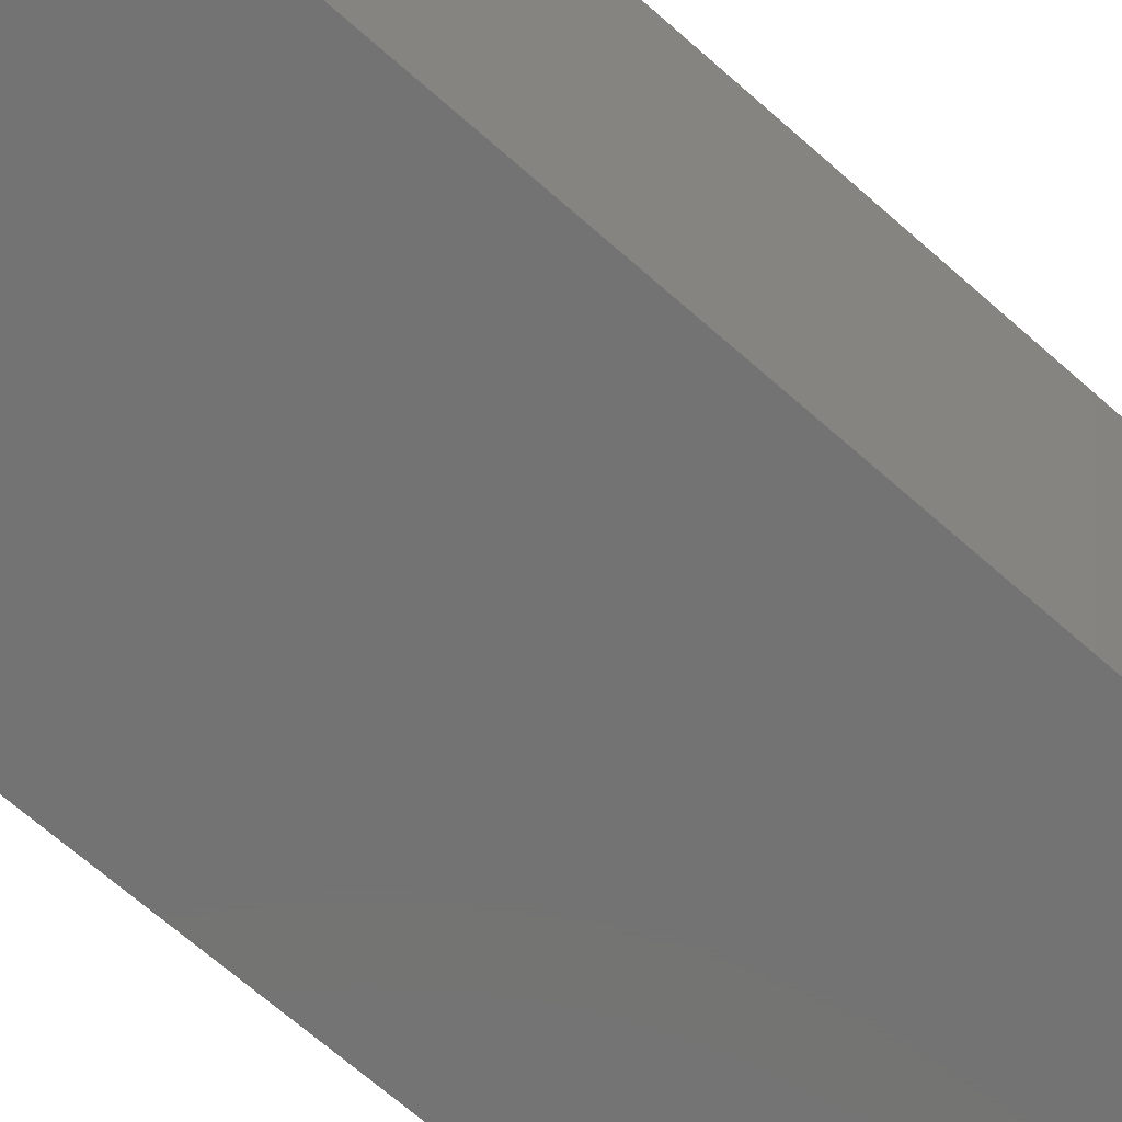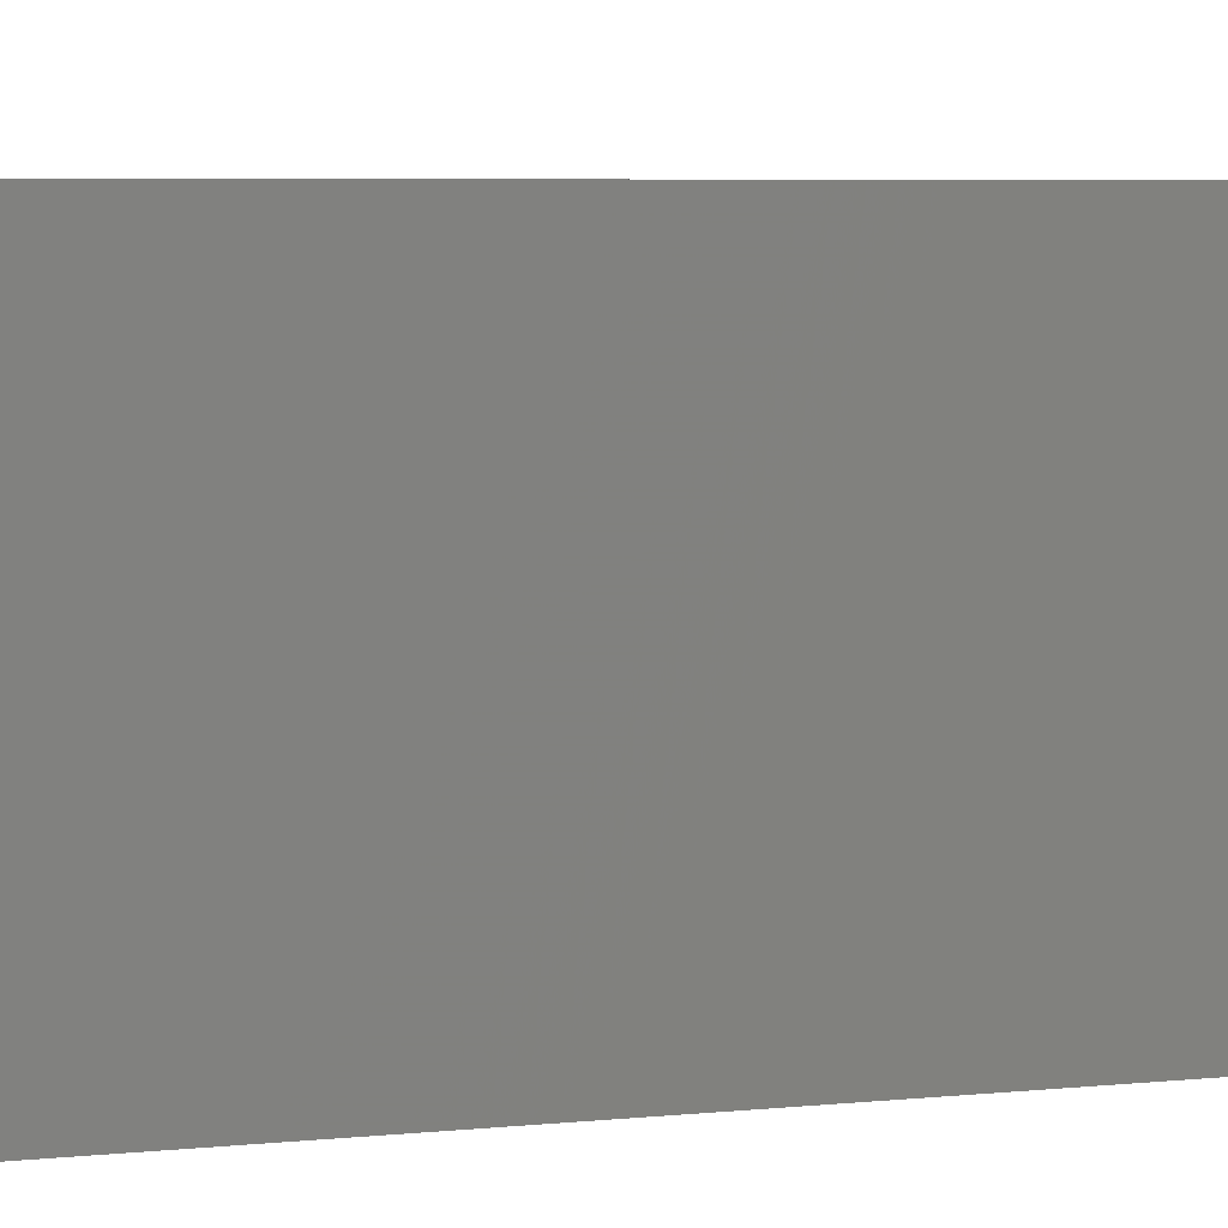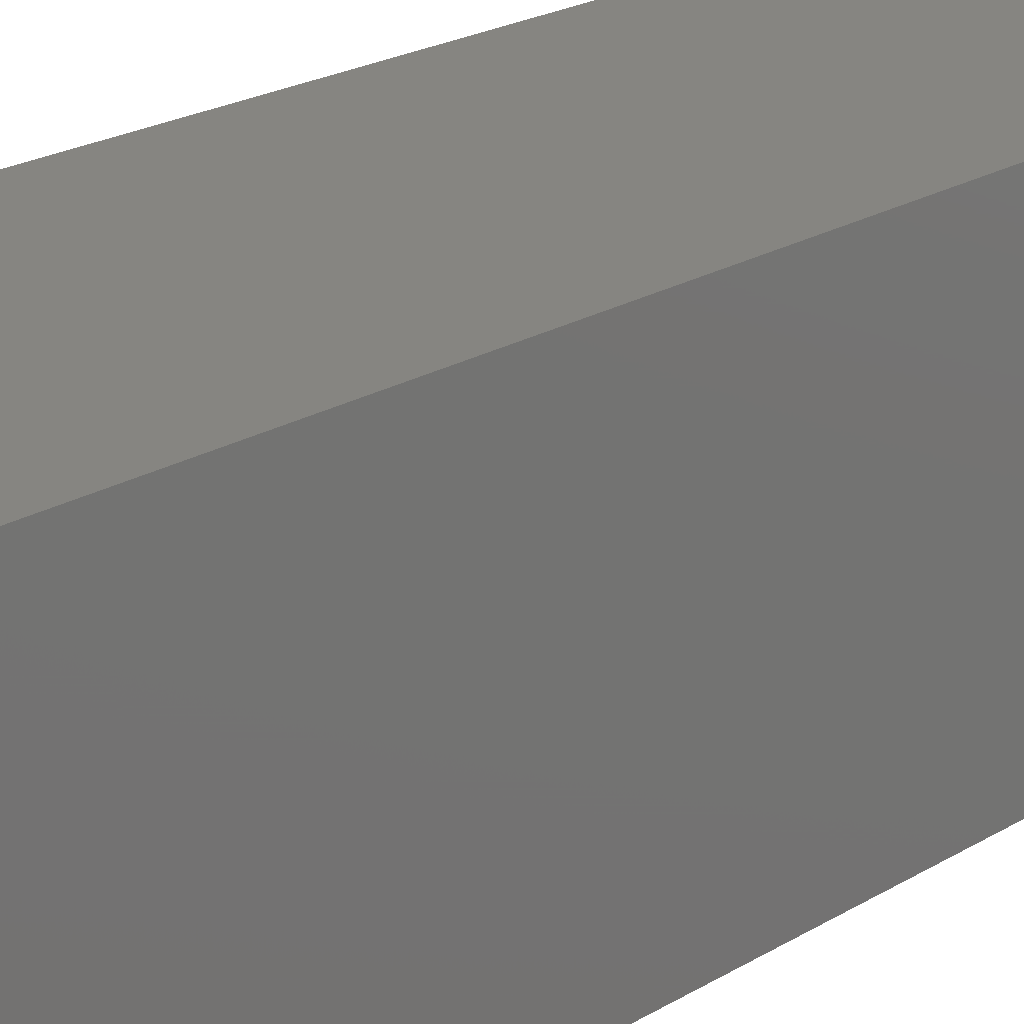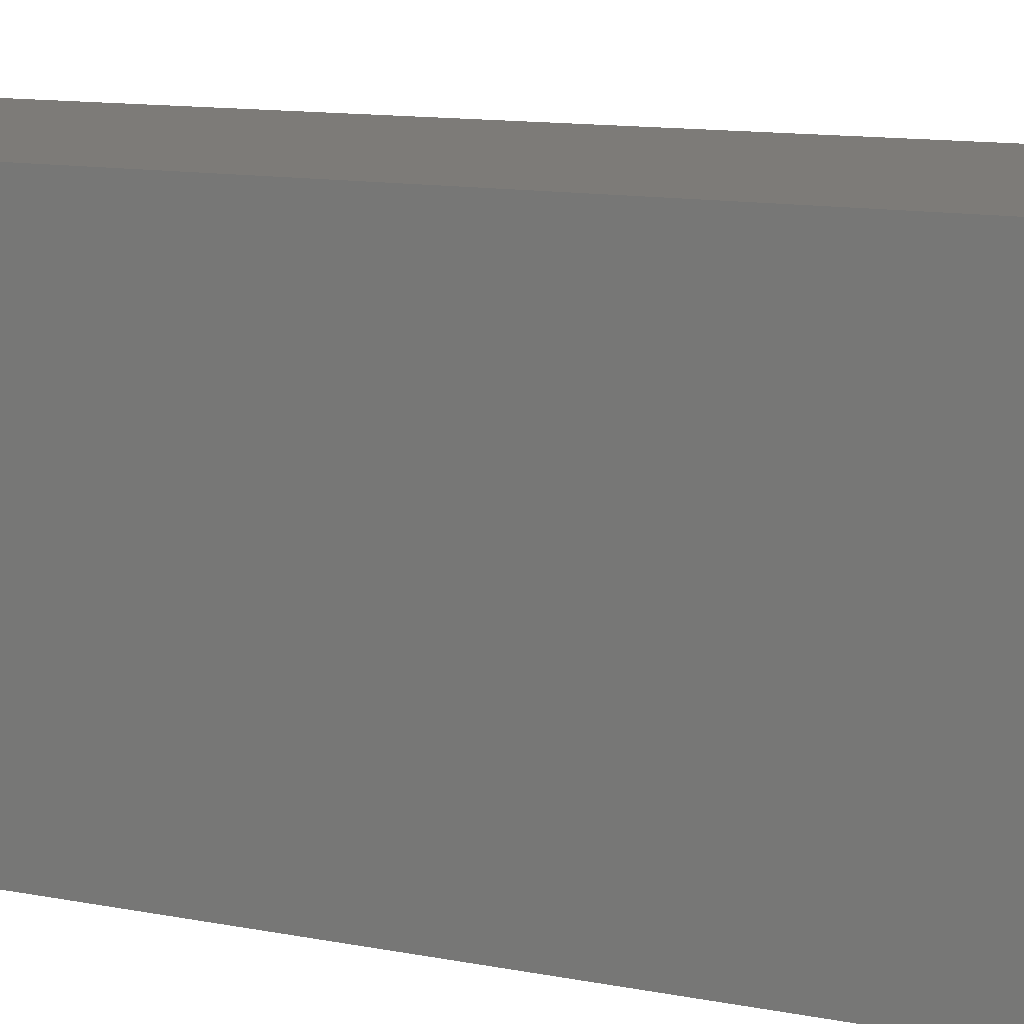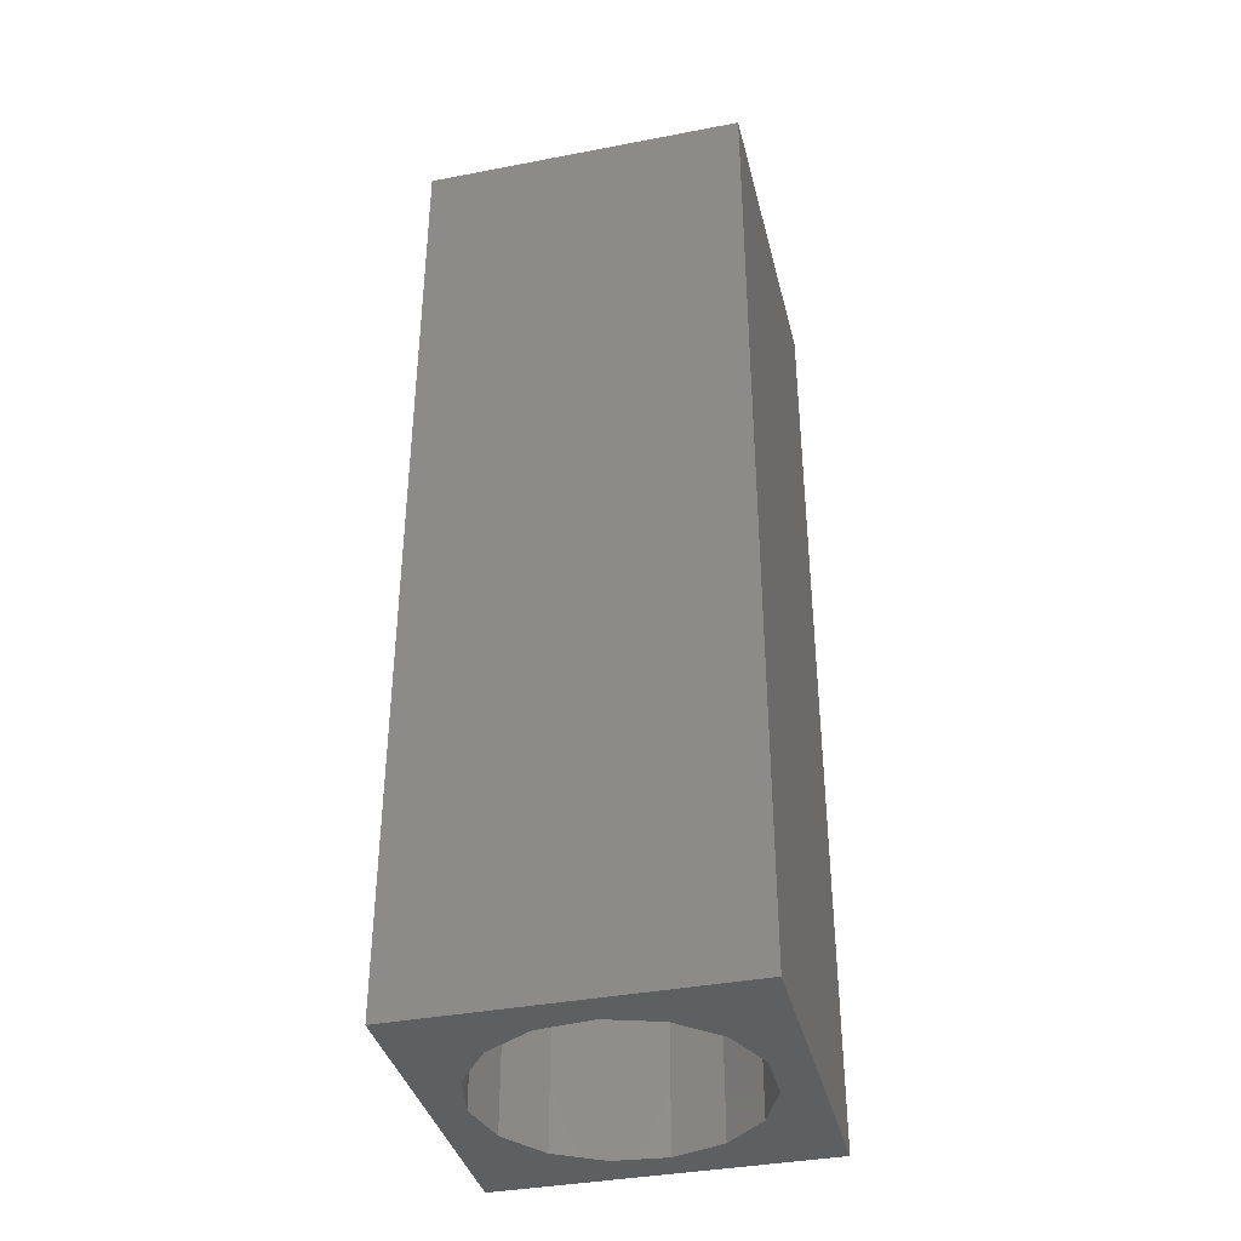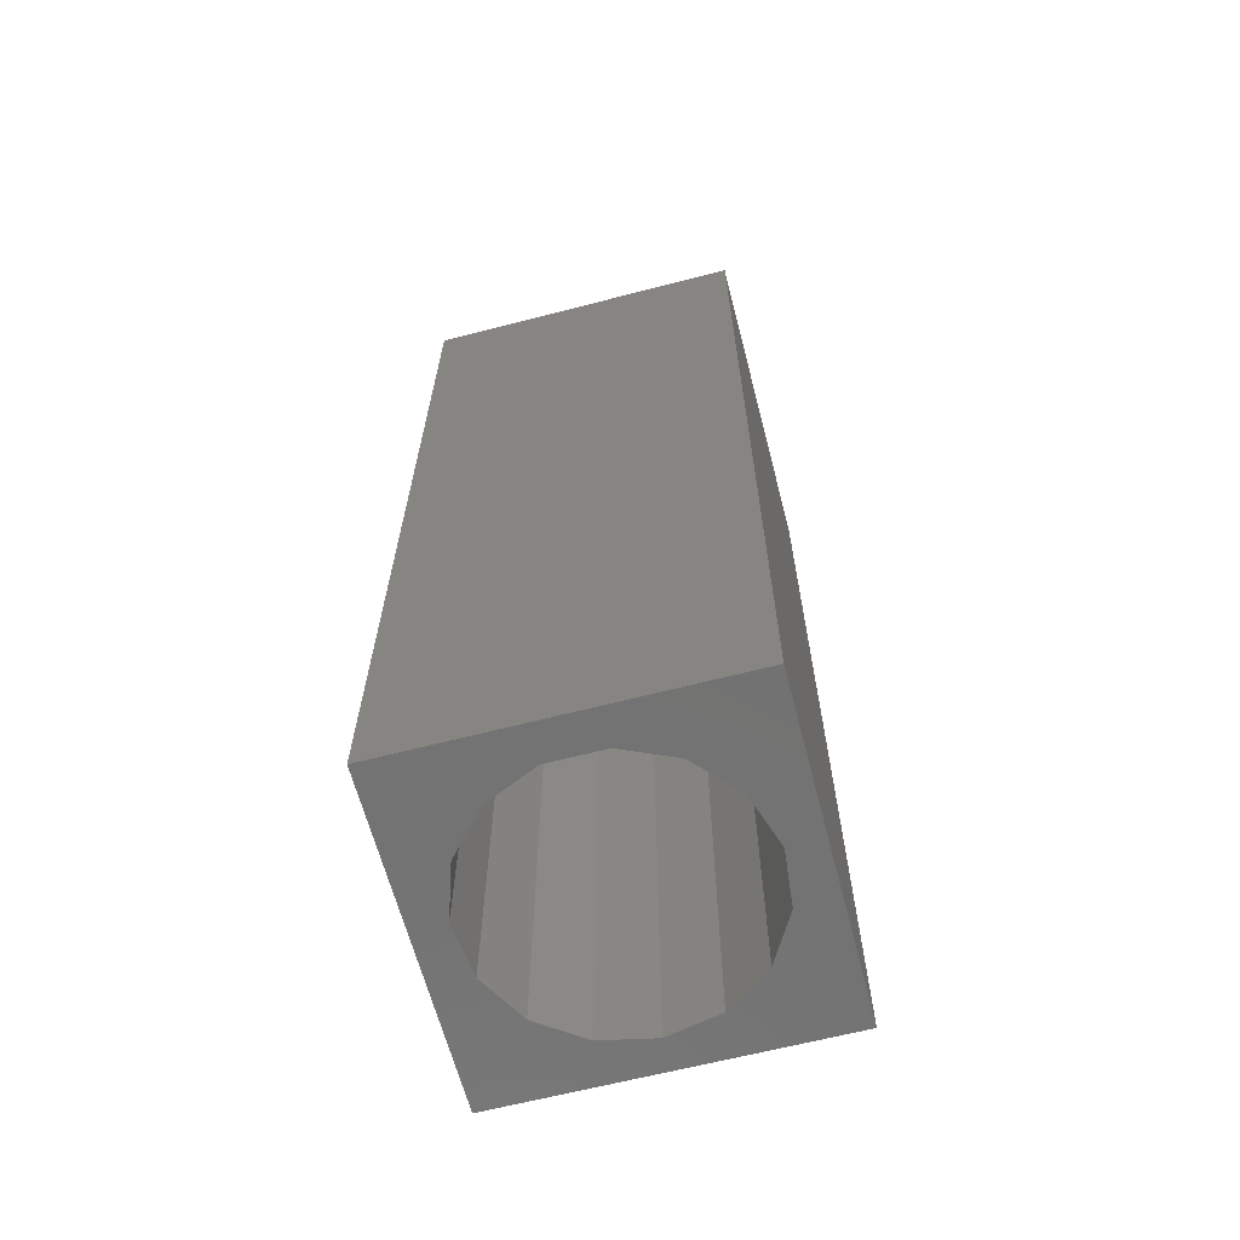
<metadata>
{"format":"stl","ext":"stl","renderer":"f3d","projection":"perspective","resolution":1024,"background":"white","views":[{"elev":-65.3,"azim":-132.1,"up":"+Y"},{"elev":4.3,"azim":67.4,"up":"+Y"},{"elev":20.9,"azim":42.2,"up":"+Y"},{"elev":9.0,"azim":-58.4,"up":"+Y"},{"elev":-37.9,"azim":-166.3,"up":"+Z"},{"elev":-64.5,"azim":-75.4,"up":"+Z"}]}
</metadata>
<code>
# stl→obj: 38 verts, 72 faces
v 5 0 15
v 5 5 0
v 5 5 15
v 5 0 0
v 0 5 15
v 0 0 15
v 4.5 2.5 0
v 4.327 1.687 0
v 3.838 1.014 0
v 3.118 0.5979 0
v 2.291 0.511 0
v 0.5437 2.084 0
v 0 0 0
v 0.5437 2.916 0
v 0.882 1.324 0
v 1.5 0.7679 0
v 4.327 3.313 0
v 3.838 3.986 0
v 3.118 4.402 0
v 2.291 4.489 0
v 0 5 0
v 1.5 4.232 0
v 0.882 3.676 0
v 0.5437 2.084 9.6
v 0.5437 2.916 9.6
v 3.838 3.986 9.6
v 4.327 3.313 9.6
v 4.5 2.5 9.6
v 3.118 4.402 9.6
v 2.291 4.489 9.6
v 3.118 0.5979 9.6
v 3.838 1.014 9.6
v 1.5 4.232 9.6
v 0.882 3.676 9.6
v 4.327 1.687 9.6
v 2.291 0.511 9.6
v 1.5 0.7679 9.6
v 0.882 1.324 9.6
f 1 2 3
f 2 1 4
f 5 1 3
f 1 5 6
f 4 7 2
f 4 8 7
f 4 9 8
f 4 10 9
f 4 11 10
f 12 13 14
f 15 13 12
f 16 13 15
f 11 13 16
f 13 11 4
f 17 2 7
f 18 2 17
f 19 2 18
f 20 2 19
f 20 21 2
f 22 21 20
f 23 21 22
f 14 21 23
f 21 14 13
f 13 5 21
f 5 13 6
f 2 5 3
f 5 2 21
f 13 1 6
f 1 13 4
f 24 14 25
f 14 24 12
f 17 26 18
f 26 17 27
f 7 27 17
f 27 7 28
f 19 26 29
f 26 19 18
f 20 29 30
f 29 20 19
f 9 31 32
f 31 9 10
f 23 33 34
f 33 23 22
f 25 23 34
f 23 25 14
f 9 35 8
f 35 9 32
f 8 28 7
f 28 8 35
f 22 30 33
f 30 22 20
f 10 36 31
f 36 10 11
f 35 27 28
f 32 27 35
f 32 26 27
f 31 26 32
f 31 29 26
f 36 29 31
f 36 30 29
f 37 30 36
f 37 33 30
f 38 33 37
f 38 34 33
f 24 34 38
f 34 24 25
f 16 38 37
f 38 16 15
f 38 12 24
f 12 38 15
f 11 37 36
f 37 11 16

</code>
